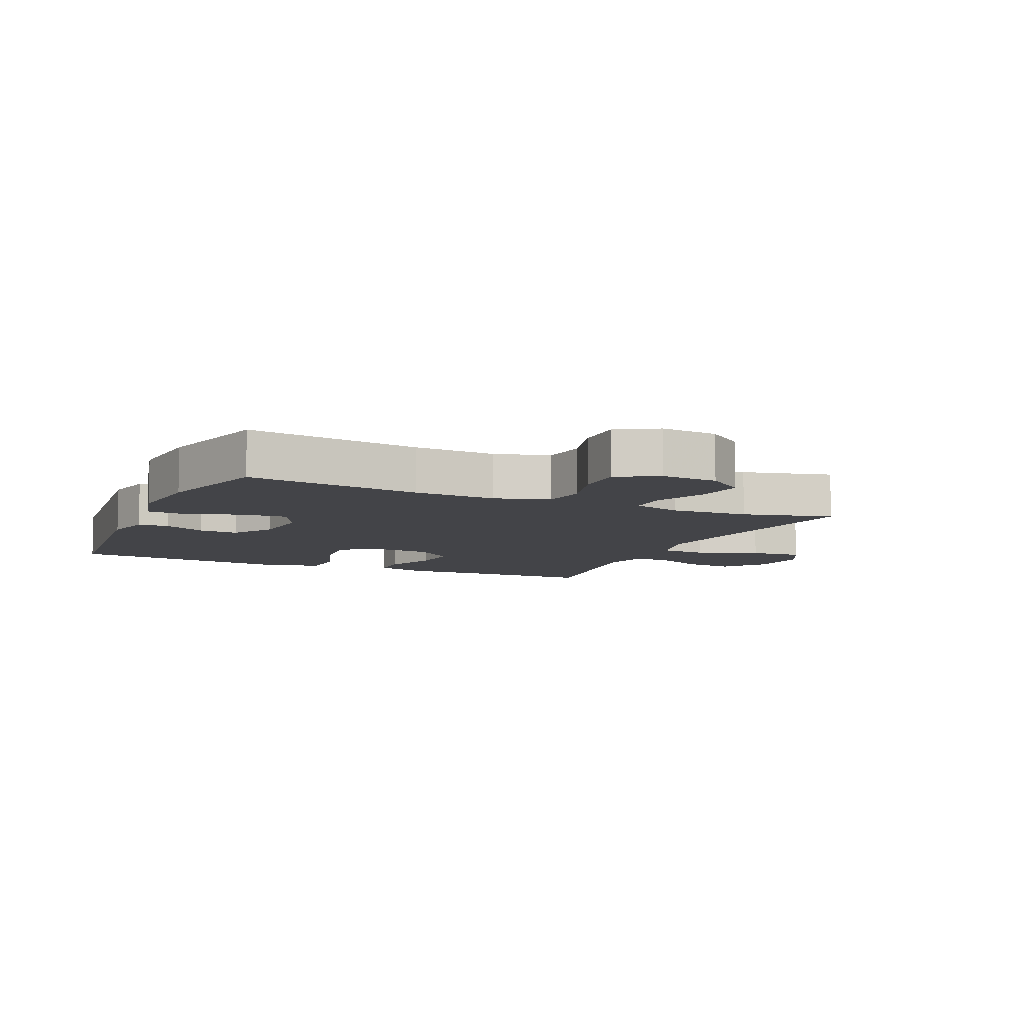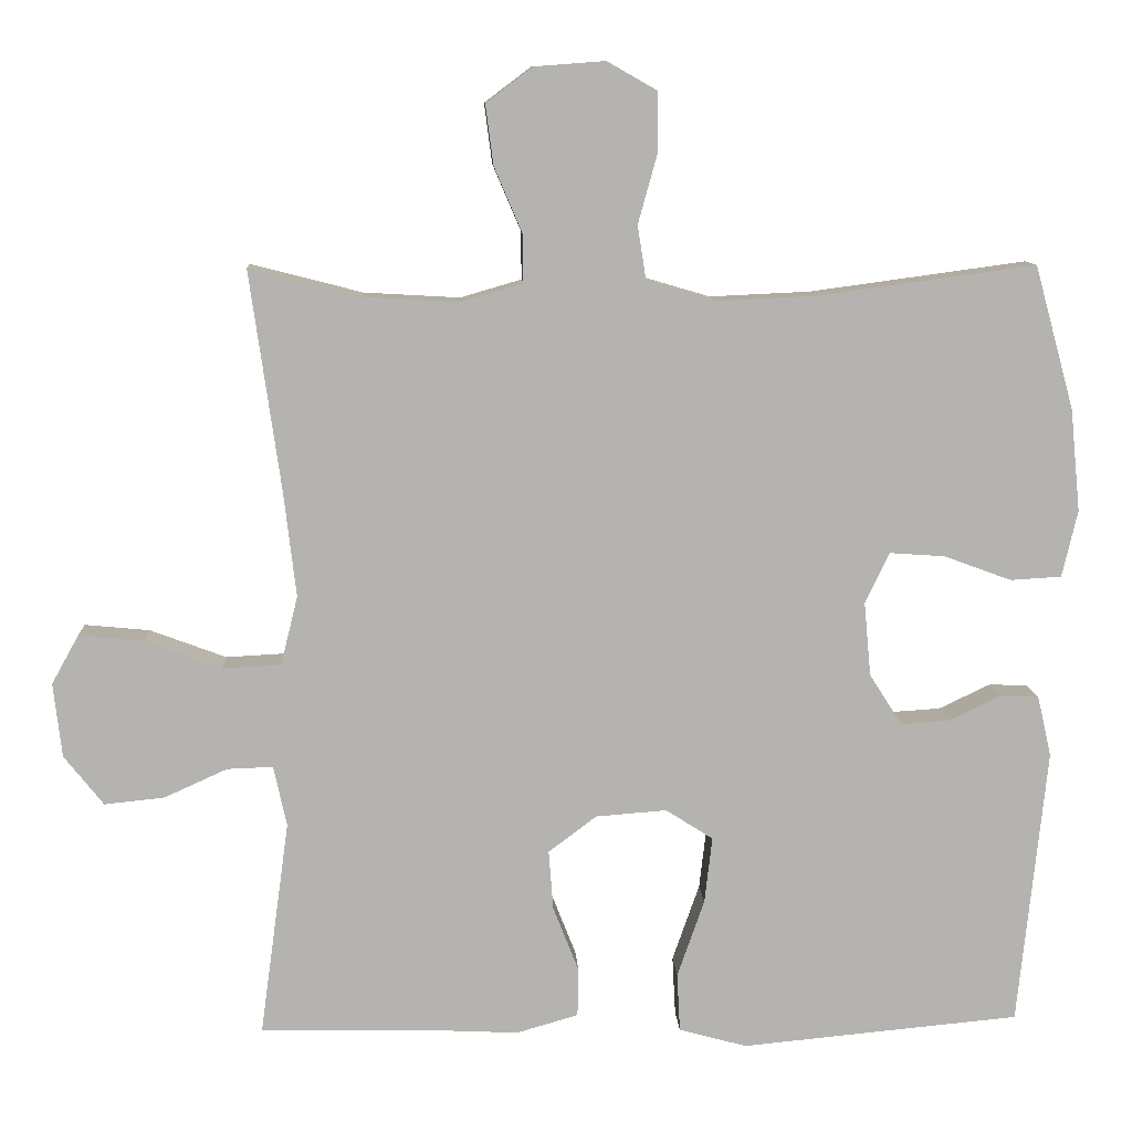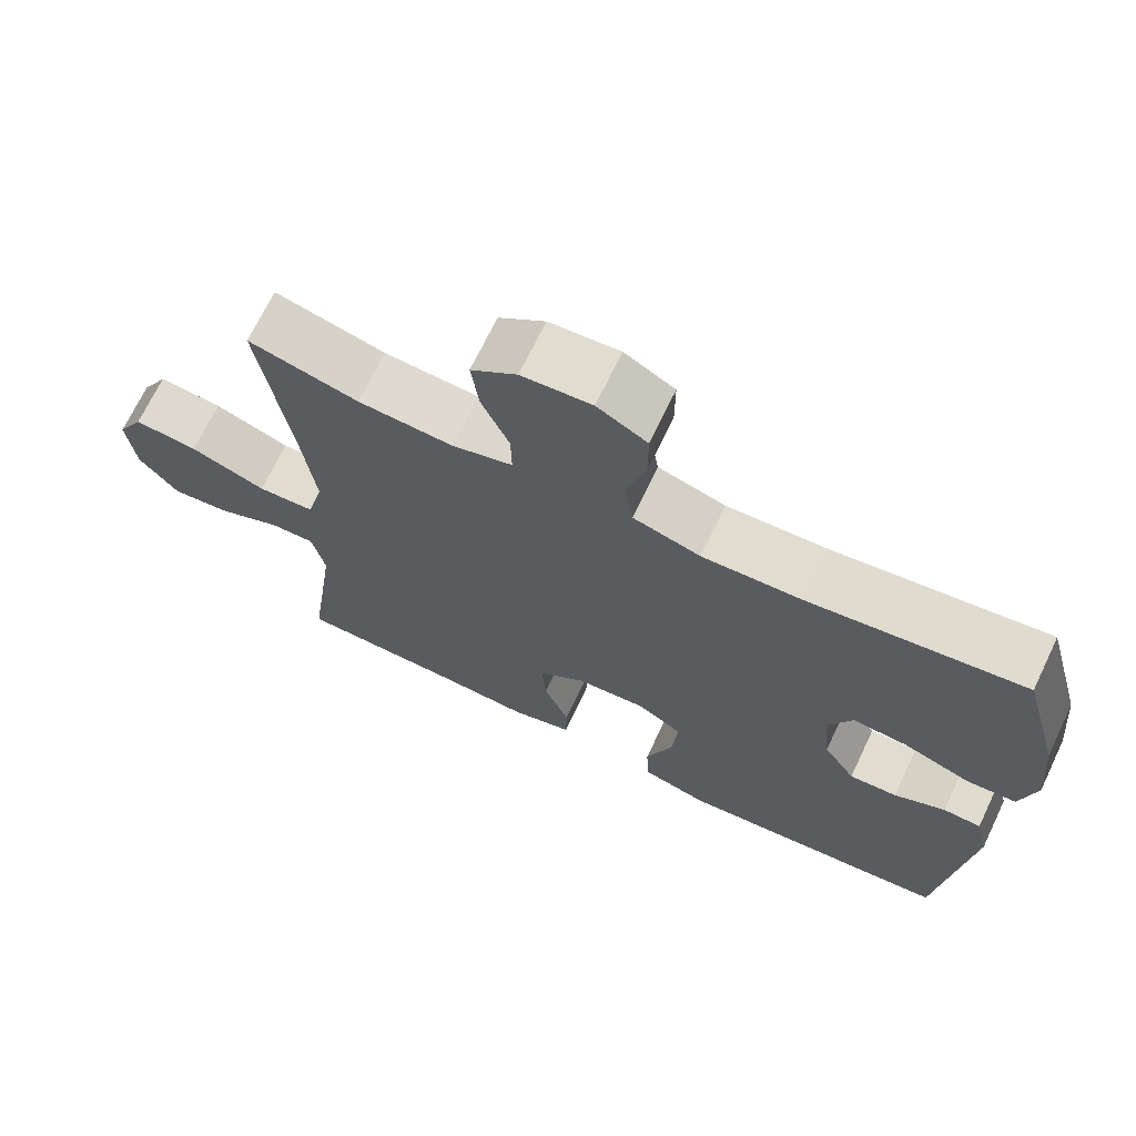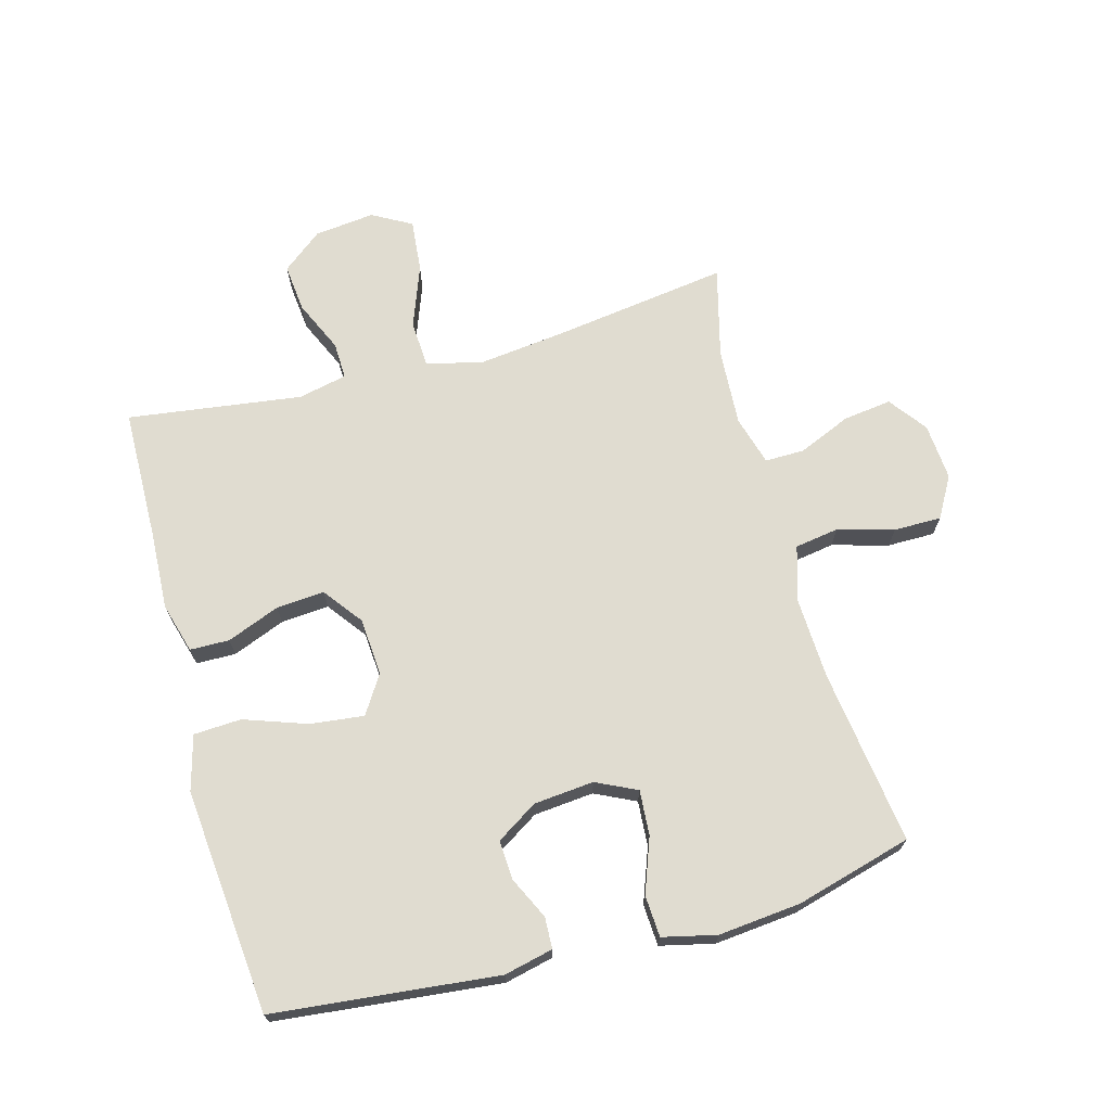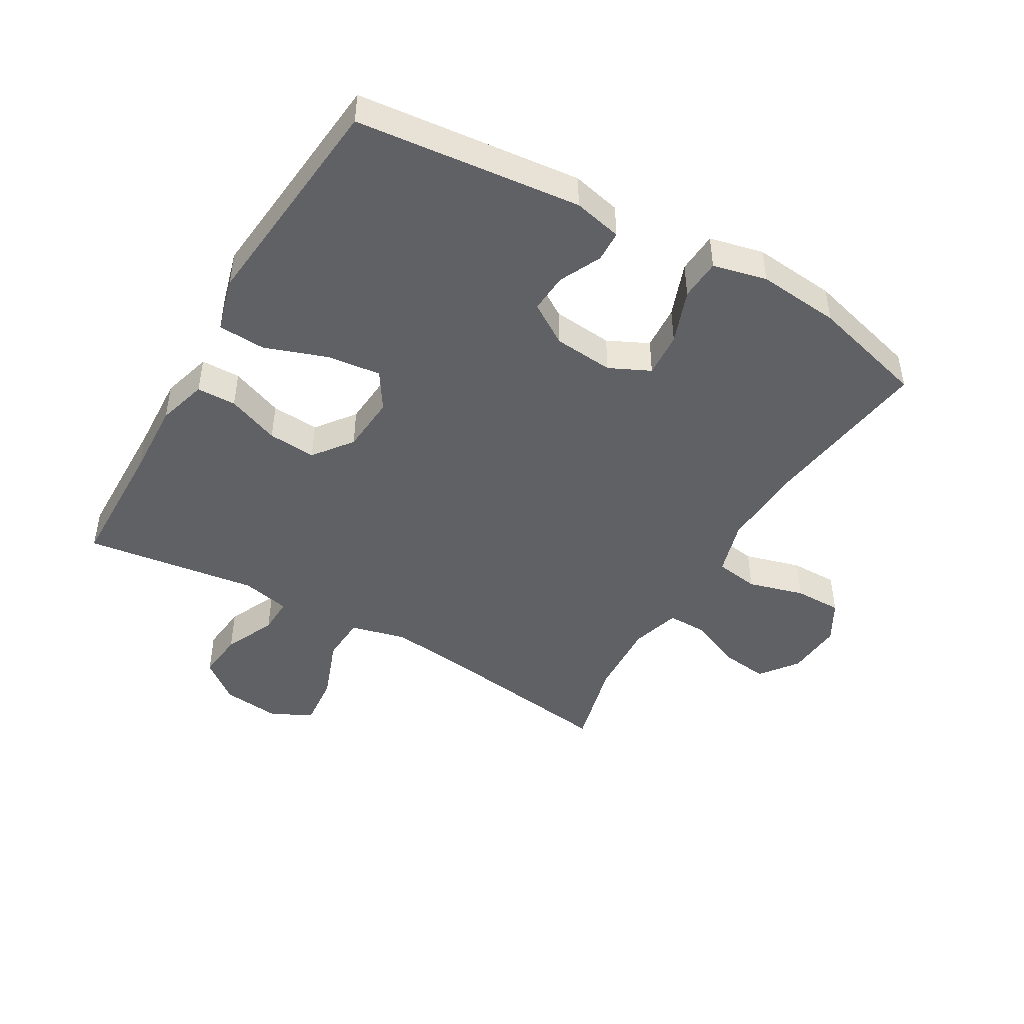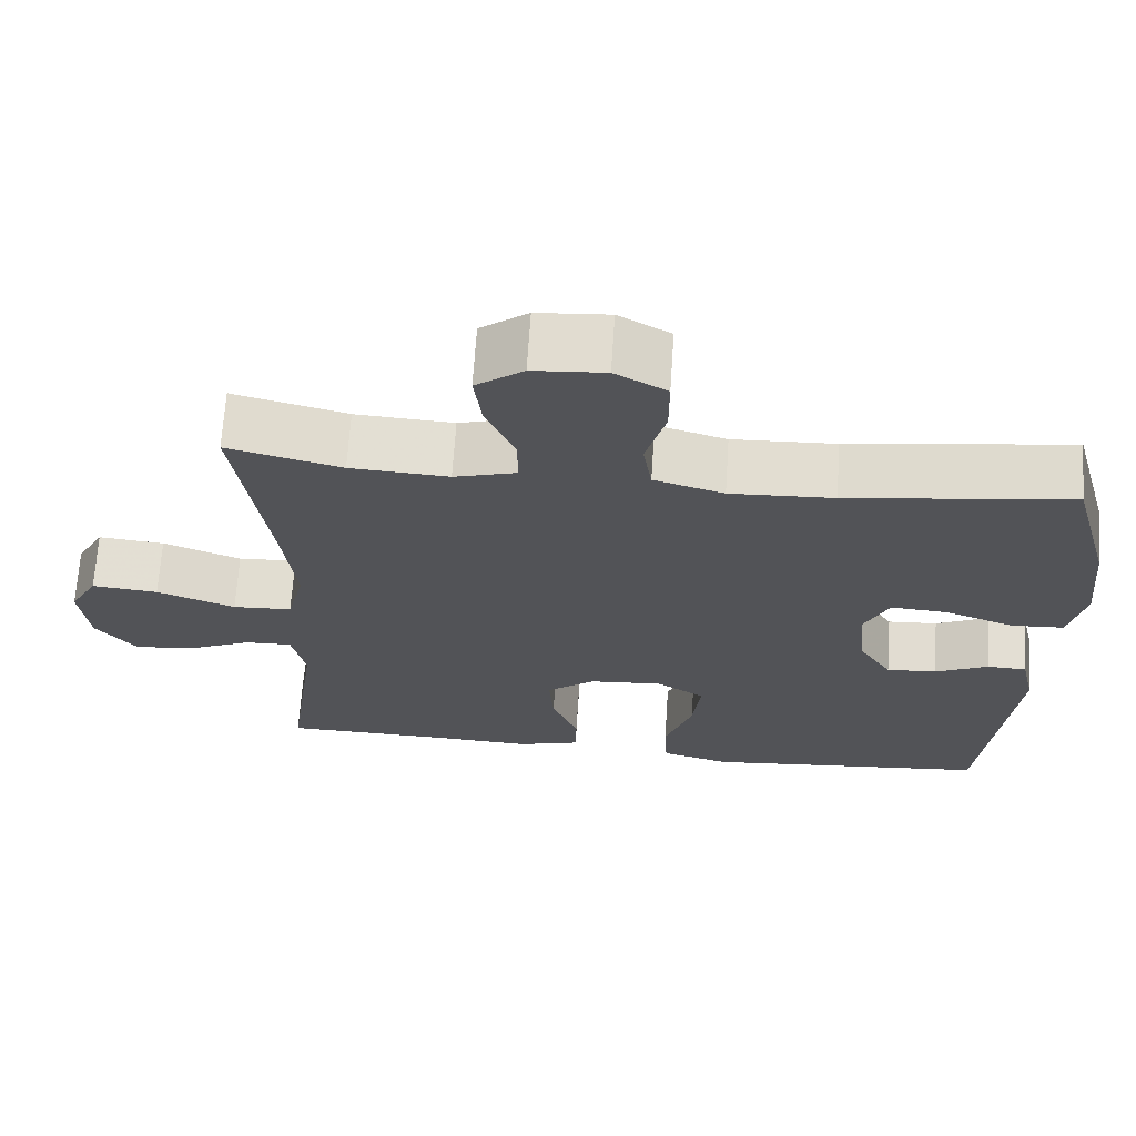
<metadata>
{"format":"obj","ext":"obj","renderer":"f3d","projection":"perspective","resolution":1024,"background":"white","views":[{"elev":-8.2,"azim":-24.1,"up":"+Y"},{"elev":10.1,"azim":177.1,"up":"+Z"},{"elev":69.8,"azim":-154.4,"up":"+Z"},{"elev":69.5,"azim":-105.3,"up":"+Y"},{"elev":-46.0,"azim":-120.1,"up":"+Y"},{"elev":67.7,"azim":-176.2,"up":"+Z"}]}
</metadata>
<code>
v -0.5 0.07 -0.5
v -0.537 0.07 -0.141
v -0.519 0.07 -0.063
v -0.469 0.07 -0.061
v -0.402 0.07 -0.093
v -0.339 0.07 -0.097
v -0.297 0.07 -0.031
v -0.288 0.07 0.065
v -0.319 0.07 0.13
v -0.391 0.07 0.125
v -0.478 0.07 0.093
v -0.544 0.07 0.097
v -0.564 0.07 0.183
v -0.551 0.07 0.315
v -0.5 0.07 0.5
v -0.22 0.07 0.462
v -0.09 0.07 0.456
v -0.002 0.07 0.482
v 0.009 0.07 0.552
v -0.016 0.07 0.642
v -0.016 0.07 0.718
v 0.049 0.07 0.755
v 0.14 0.07 0.748
v 0.2 0.07 0.703
v 0.19 0.07 0.626
v 0.154 0.07 0.542
v 0.153 0.07 0.479
v 0.232 0.07 0.456
v 0.356 0.07 0.463
v 0.5 0.07 0.5
v 0.46 0.07 0.217
v 0.444 0.07 0.08
v 0.466 0.07 -0.009
v 0.541 0.07 -0.013
v 0.64 0.07 0.024
v 0.724 0.07 0.032
v 0.759 0.07 -0.031
v 0.748 0.07 -0.127
v 0.697 0.07 -0.191
v 0.62 0.07 -0.183
v 0.538 0.07 -0.146
v 0.479 0.07 -0.144
v 0.462 0.07 -0.222
v 0.5 0.07 -0.5
v 0.288 0.07 -0.504
v 0.164 0.07 -0.51
v 0.084 0.07 -0.487
v 0.083 0.07 -0.424
v 0.116 0.07 -0.34
v 0.122 0.07 -0.263
v 0.06 0.07 -0.216
v -0.032 0.07 -0.209
v -0.093 0.07 -0.248
v -0.083 0.07 -0.334
v -0.048 0.07 -0.434
v -0.052 0.07 -0.51
v -0.14 0.07 -0.534
v -0.276 0.07 -0.521
v -0.5 0 -0.5
v -0.537 0 -0.141
v -0.519 0 -0.063
v -0.469 0 -0.061
v -0.402 0 -0.093
v -0.339 0 -0.097
v -0.297 0 -0.031
v -0.288 0 0.065
v -0.319 0 0.13
v -0.391 0 0.125
v -0.478 0 0.093
v -0.544 0 0.097
v -0.564 0 0.183
v -0.551 0 0.315
v -0.5 0 0.5
v -0.22 0 0.462
v -0.09 0 0.456
v -0.002 0 0.482
v 0.009 0 0.552
v -0.016 0 0.642
v -0.016 0 0.718
v 0.049 0 0.755
v 0.14 0 0.748
v 0.2 0 0.703
v 0.19 0 0.626
v 0.154 0 0.542
v 0.153 0 0.479
v 0.232 0 0.456
v 0.356 0 0.463
v 0.5 0 0.5
v 0.46 0 0.217
v 0.444 0 0.08
v 0.466 0 -0.009
v 0.541 0 -0.013
v 0.64 0 0.024
v 0.724 0 0.032
v 0.759 0 -0.031
v 0.748 0 -0.127
v 0.697 0 -0.191
v 0.62 0 -0.183
v 0.538 0 -0.146
v 0.479 0 -0.144
v 0.462 0 -0.222
v 0.5 0 -0.5
v 0.288 0 -0.504
v 0.164 0 -0.51
v 0.084 0 -0.487
v 0.083 0 -0.424
v 0.116 0 -0.34
v 0.122 0 -0.263
v 0.06 0 -0.216
v -0.032 0 -0.209
v -0.093 0 -0.248
v -0.083 0 -0.334
v -0.048 0 -0.434
v -0.052 0 -0.51
v -0.14 0 -0.534
v -0.276 0 -0.521
f 56 57 58
f 55 56 58
f 54 55 58
f 3 4 5
f 2 3 5
f 1 2 5
f 58 1 5
f 54 58 5
f 53 54 5
f 52 53 5 6
f 51 52 6 7
f 47 48 49
f 46 47 49
f 45 46 49
f 45 49 50
f 44 45 50
f 43 44 50
f 42 43 50 51
f 39 40 41
f 38 39 41
f 37 38 41
f 36 37 41
f 35 36 41
f 34 35 41
f 33 34 41 42
f 51 7 8
f 42 51 8
f 33 42 8
f 32 33 8
f 29 30 31
f 32 8 9
f 31 32 9
f 29 31 9
f 28 29 9
f 24 25 26
f 23 24 26
f 22 23 26
f 21 22 26
f 20 21 26
f 19 20 26
f 18 19 26 27
f 28 9 10
f 27 28 10
f 18 27 10
f 17 18 10
f 14 15 16
f 14 16 17
f 13 14 17
f 12 13 17
f 11 12 17
f 10 11 17
f 116 115 114
f 116 114 113
f 116 113 112
f 63 62 61
f 63 61 60
f 63 60 59
f 63 59 116
f 63 116 112
f 63 112 111
f 64 63 111 110
f 65 64 110 109
f 107 106 105
f 107 105 104
f 107 104 103
f 108 107 103
f 108 103 102
f 108 102 101
f 109 108 101 100
f 99 98 97
f 99 97 96
f 99 96 95
f 99 95 94
f 99 94 93
f 99 93 92
f 100 99 92 91
f 66 65 109
f 66 109 100
f 66 100 91
f 66 91 90
f 89 88 87
f 67 66 90
f 67 90 89
f 67 89 87
f 67 87 86
f 84 83 82
f 84 82 81
f 84 81 80
f 84 80 79
f 84 79 78
f 84 78 77
f 85 84 77 76
f 68 67 86
f 68 86 85
f 68 85 76
f 68 76 75
f 74 73 72
f 75 74 72
f 75 72 71
f 75 71 70
f 75 70 69
f 75 69 68
f 1 59 60 2
f 2 60 61 3
f 3 61 62 4
f 4 62 63 5
f 5 63 64 6
f 6 64 65 7
f 7 65 66 8
f 8 66 67 9
f 9 67 68 10
f 10 68 69 11
f 11 69 70 12
f 12 70 71 13
f 13 71 72 14
f 14 72 73 15
f 15 73 74 16
f 16 74 75 17
f 17 75 76 18
f 18 76 77 19
f 19 77 78 20
f 20 78 79 21
f 21 79 80 22
f 22 80 81 23
f 23 81 82 24
f 24 82 83 25
f 25 83 84 26
f 26 84 85 27
f 27 85 86 28
f 28 86 87 29
f 29 87 88 30
f 30 88 89 31
f 31 89 90 32
f 32 90 91 33
f 33 91 92 34
f 34 92 93 35
f 35 93 94 36
f 36 94 95 37
f 37 95 96 38
f 38 96 97 39
f 39 97 98 40
f 40 98 99 41
f 41 99 100 42
f 42 100 101 43
f 43 101 102 44
f 44 102 103 45
f 45 103 104 46
f 46 104 105 47
f 47 105 106 48
f 48 106 107 49
f 49 107 108 50
f 50 108 109 51
f 51 109 110 52
f 52 110 111 53
f 53 111 112 54
f 54 112 113 55
f 55 113 114 56
f 56 114 115 57
f 57 115 116 58
f 58 116 59 1

</code>
